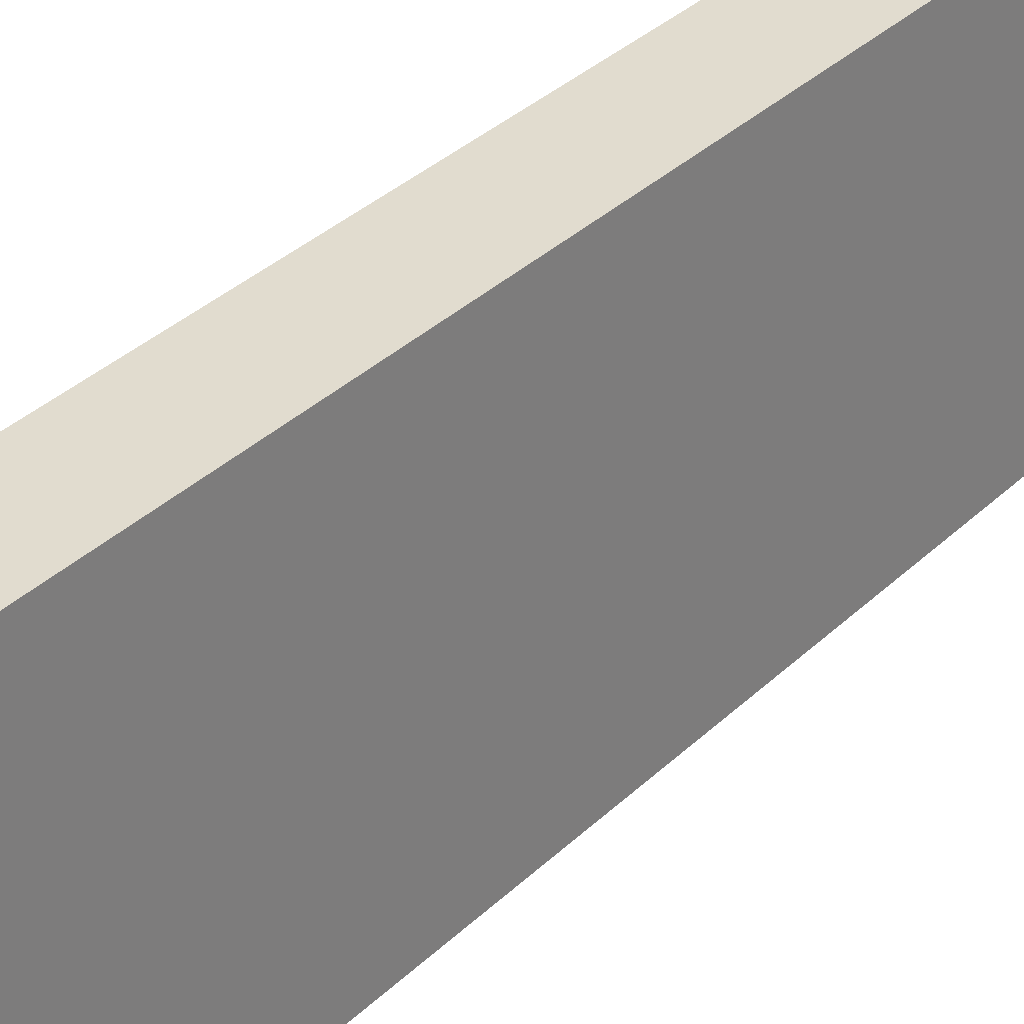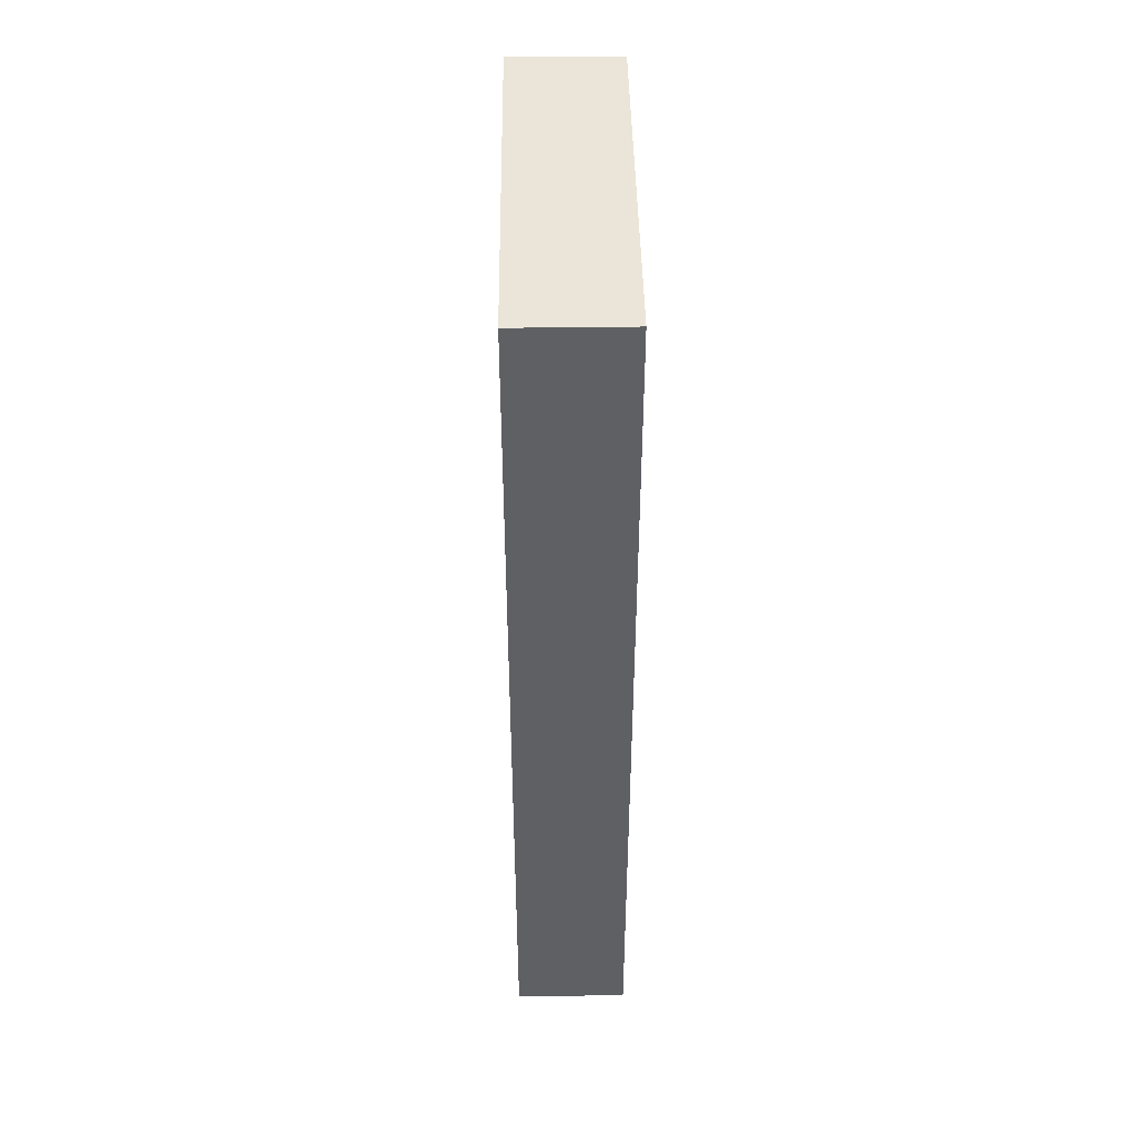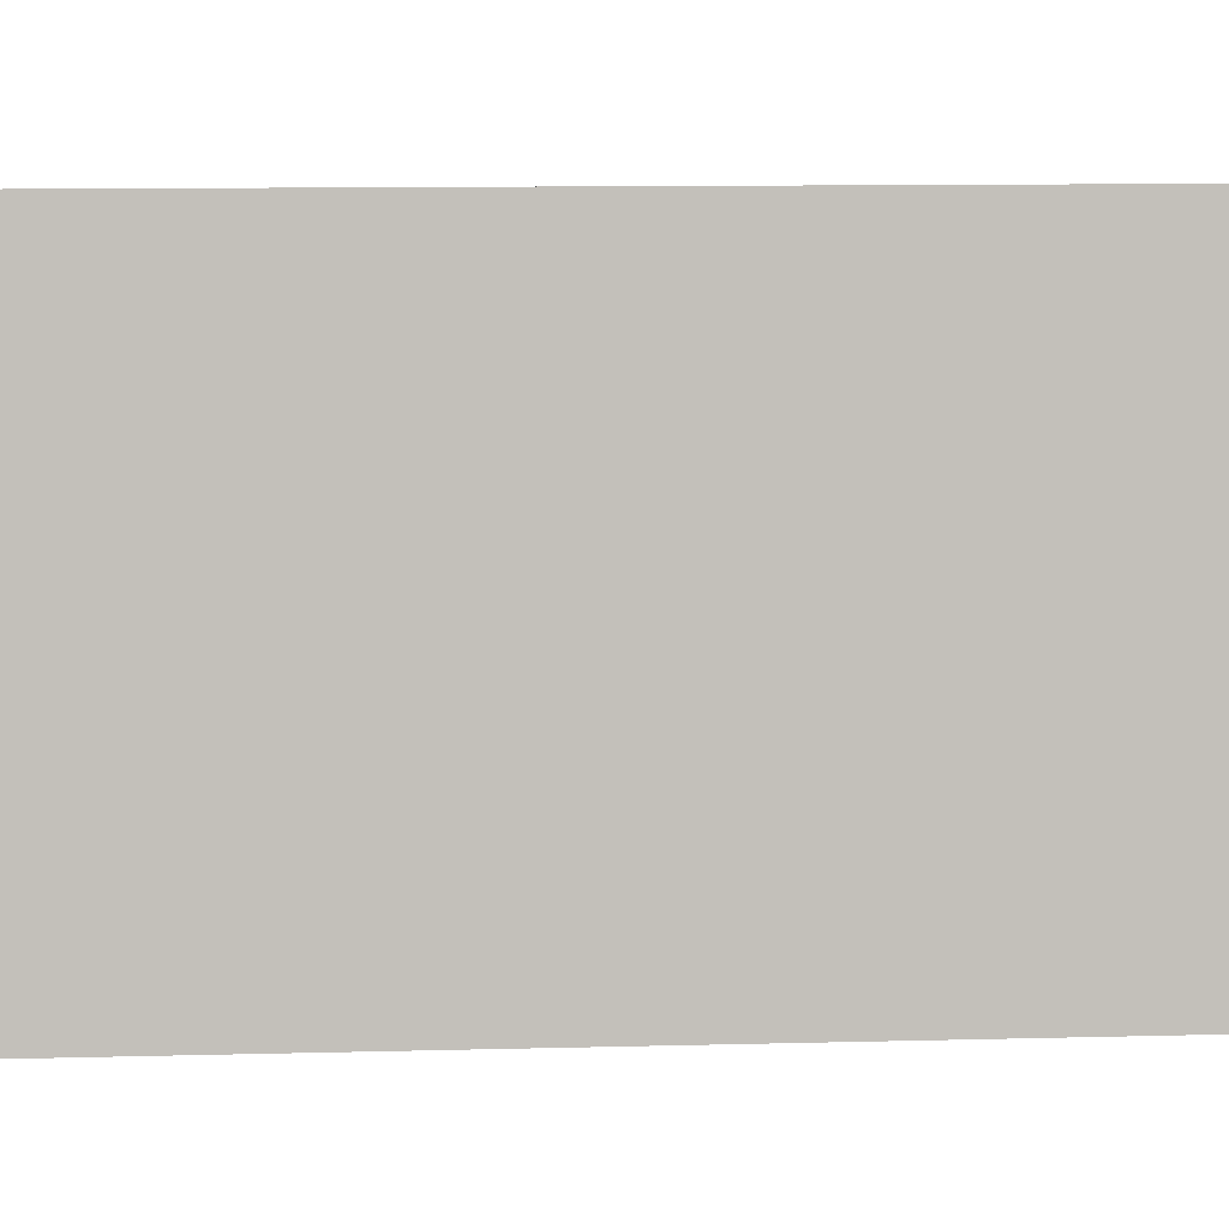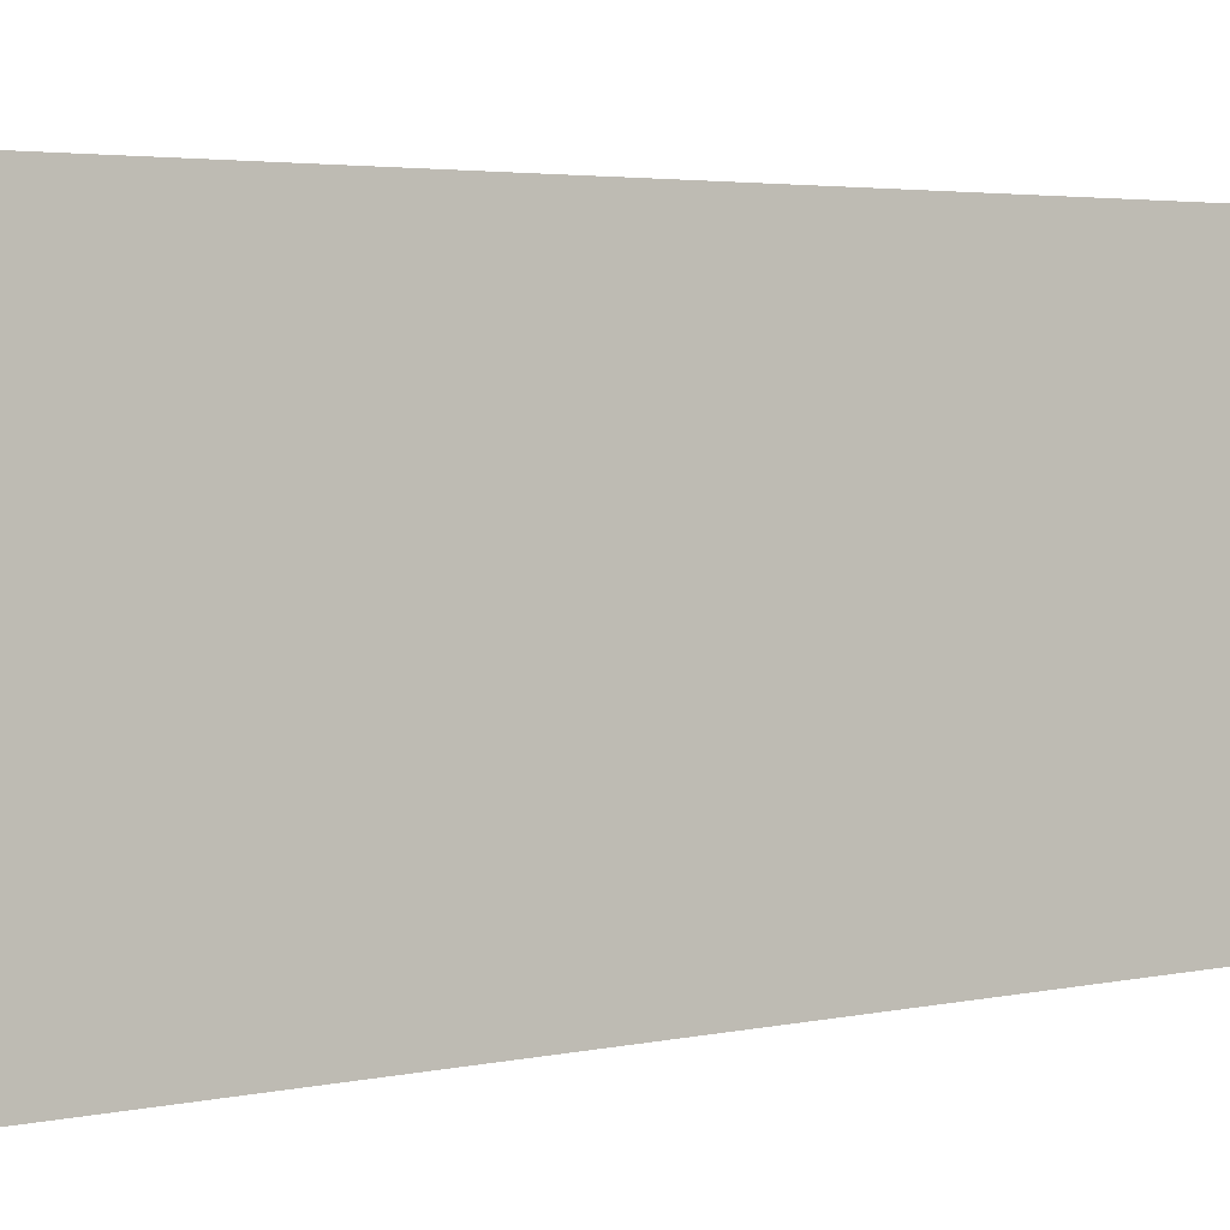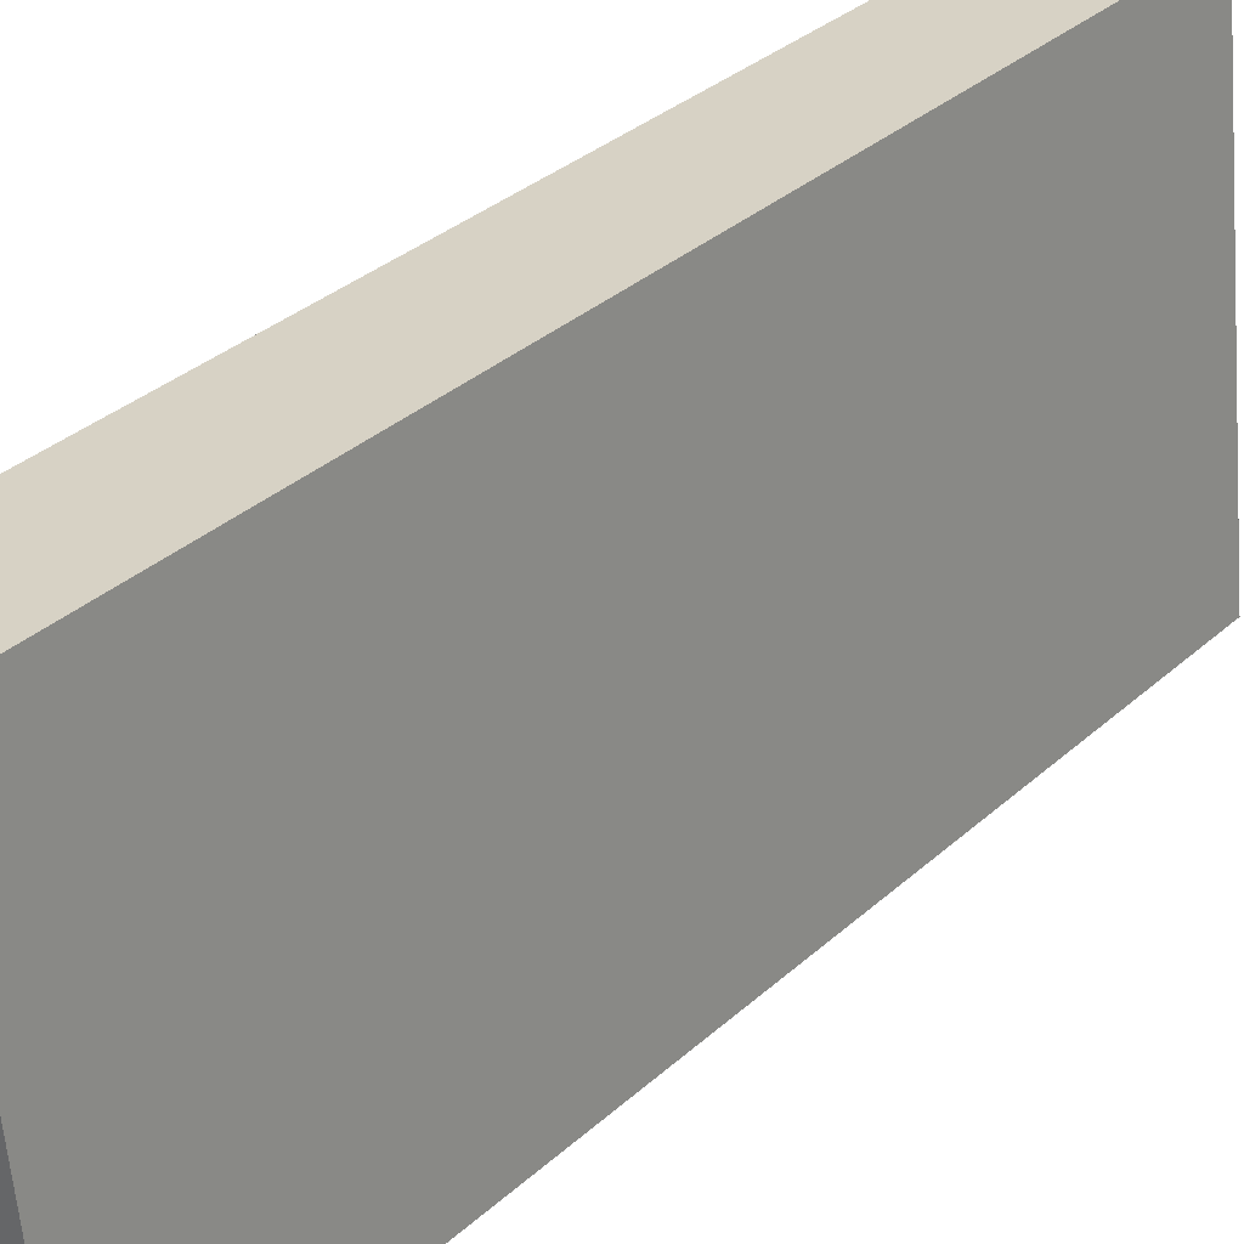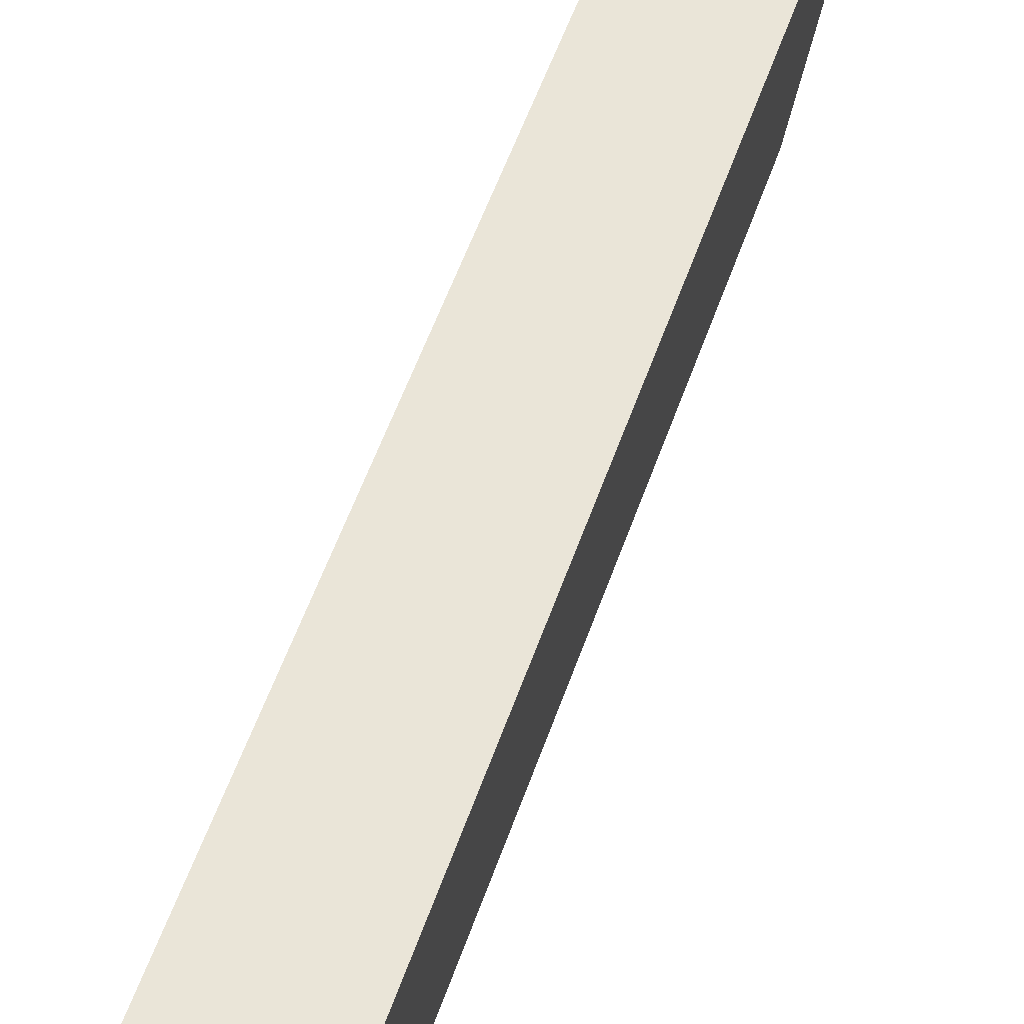
<metadata>
{"format":"obj","ext":"obj","renderer":"f3d","projection":"perspective","resolution":1024,"background":"white","views":[{"elev":40.2,"azim":42.1,"up":"+Z"},{"elev":44.5,"azim":-7.0,"up":"+Y"},{"elev":9.4,"azim":85.7,"up":"+Z"},{"elev":3.1,"azim":50.7,"up":"+Z"},{"elev":32.6,"azim":38.9,"up":"+Z"},{"elev":58.9,"azim":-160.3,"up":"+Z"}]}
</metadata>
<code>
v  0 8.258 5.057e-16
v  1.405 8.258 -3.504
v  0.397 8.258 -3.634
v  1.019 8.258 0.109
v  0.397 2.225e-16 -3.634
v  0 0 0
v  1.019 -6.674e-18 0.109
v  1.405 2.146e-16 -3.504
g defaultobject
f 1 2 3
f 2 1 4
f 5 1 3
f 1 5 6
f 6 4 1
f 4 6 7
f 7 2 4
f 2 7 8
f 8 3 2
f 3 8 5
f 8 6 5
f 6 8 7

</code>
